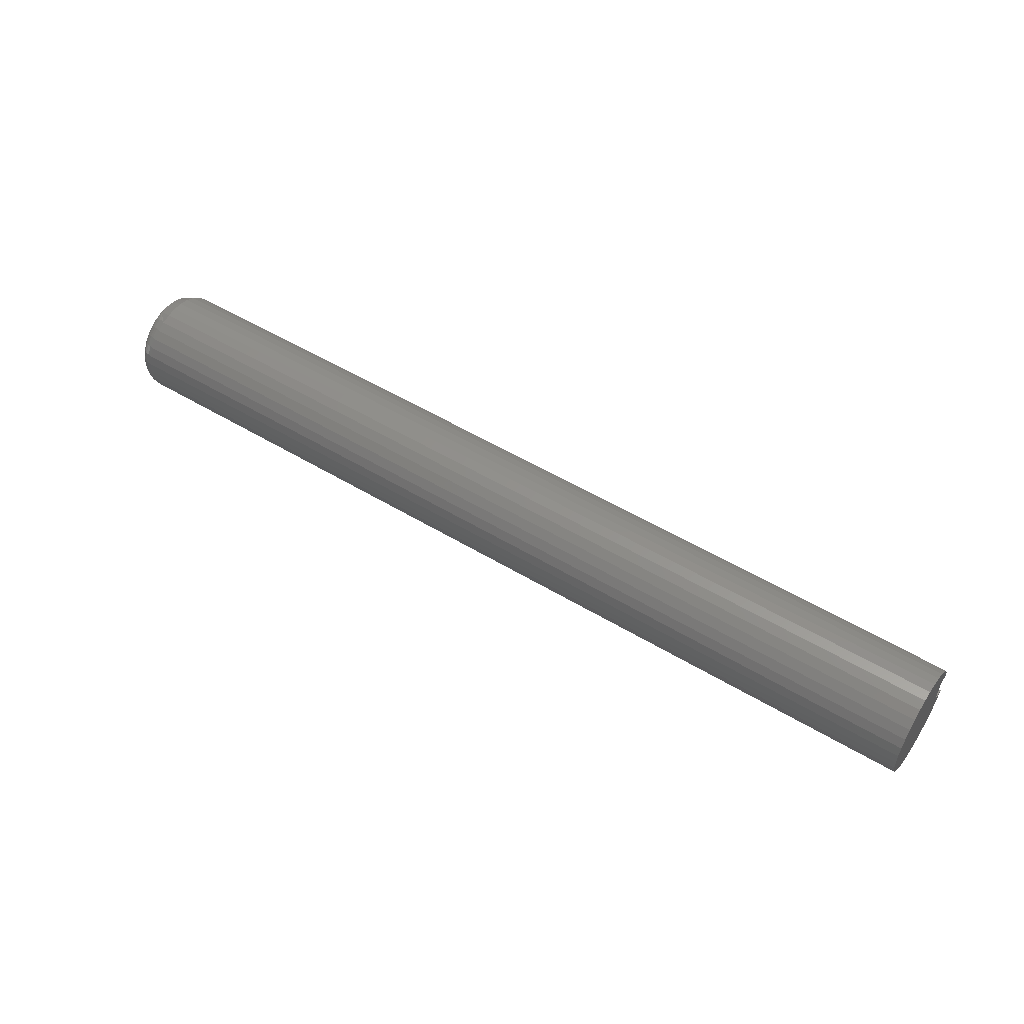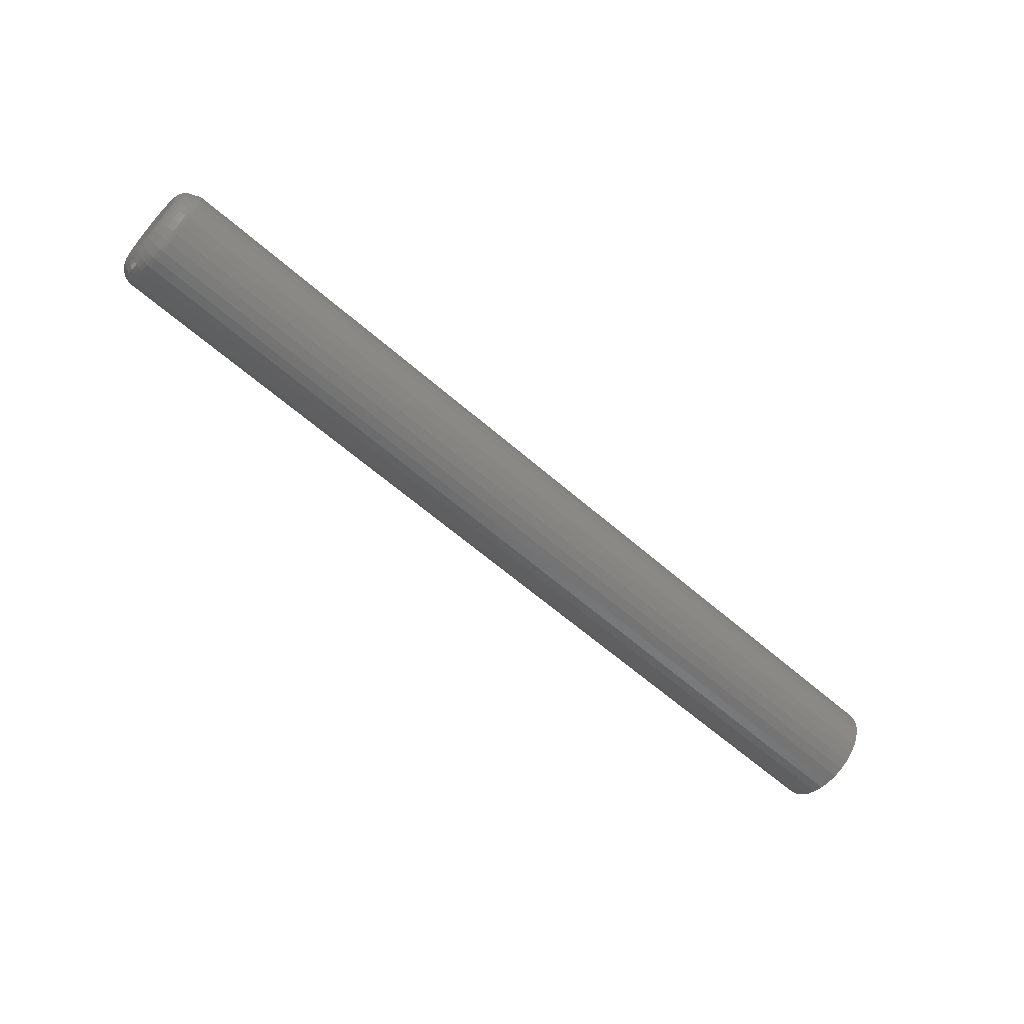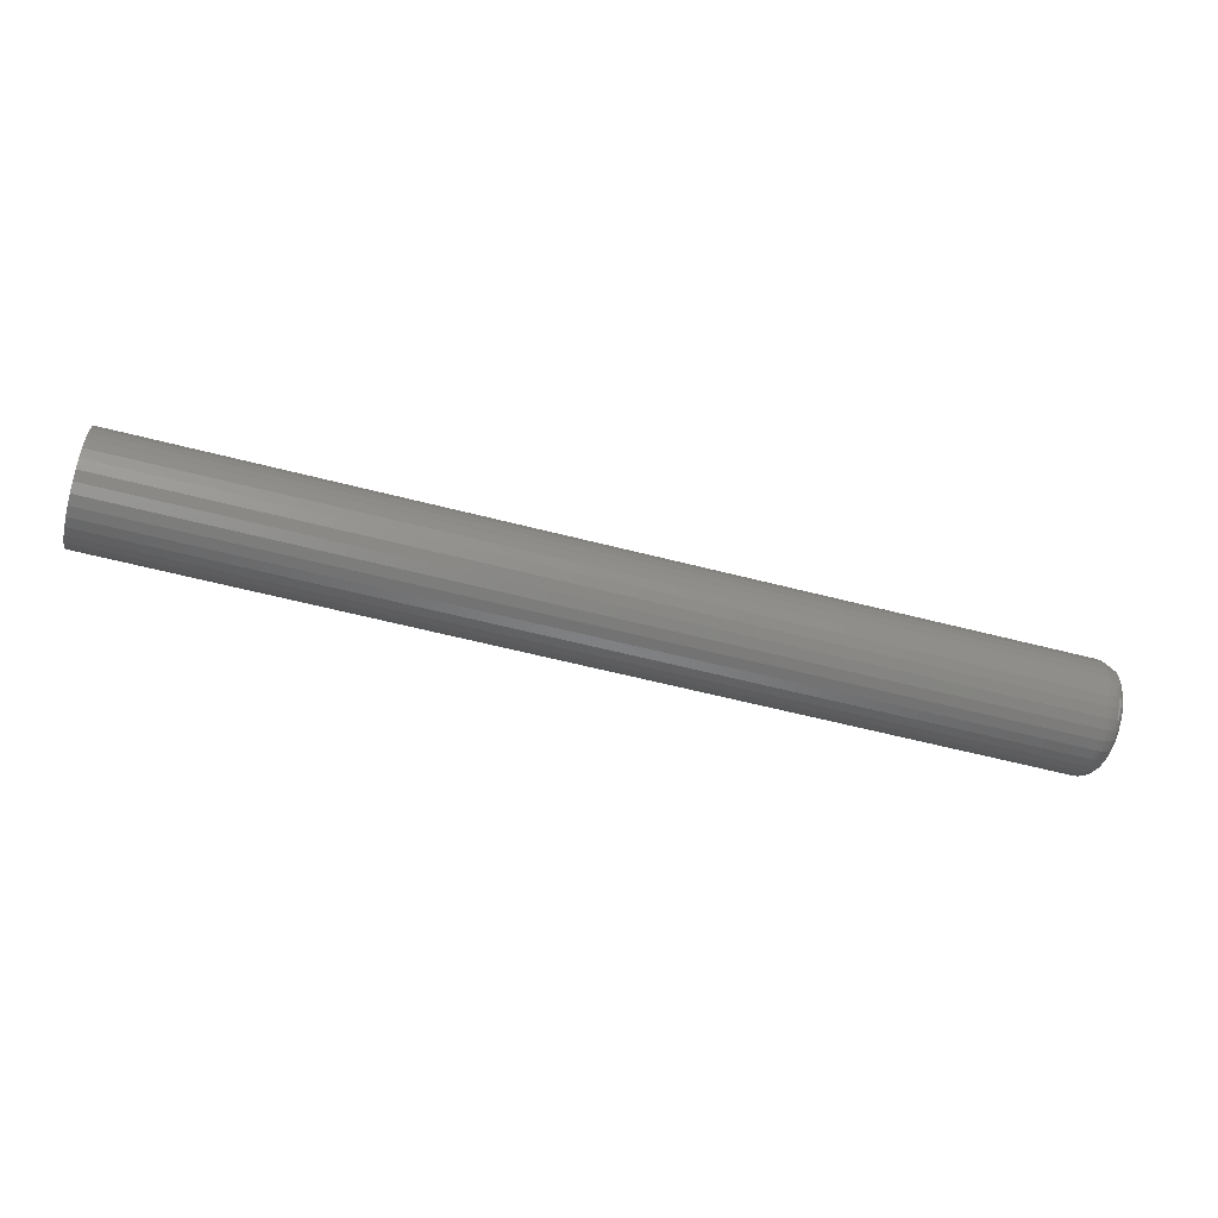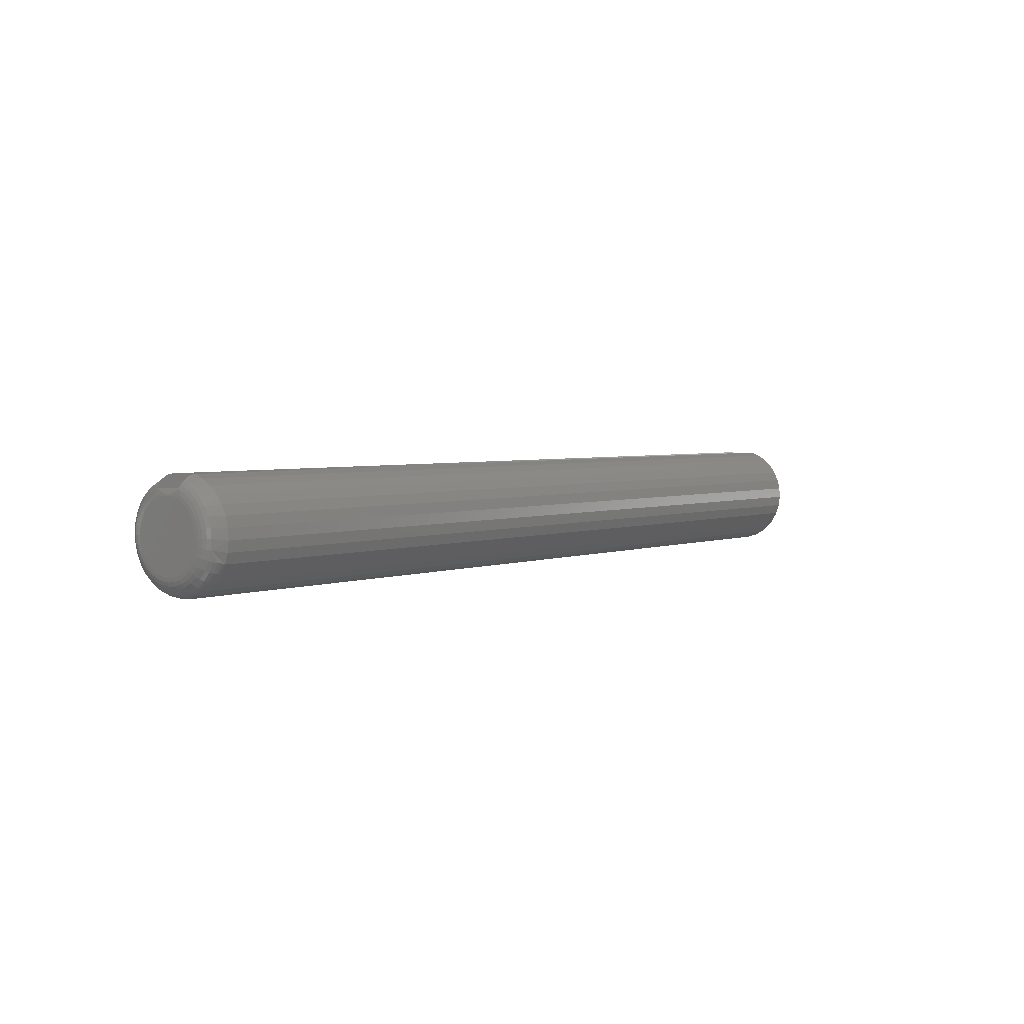
<metadata>
{"format":"stl","ext":"stl","renderer":"f3d","projection":"perspective","resolution":1024,"background":"white","views":[{"elev":51.6,"azim":-146.7,"up":"+Y"},{"elev":-62.2,"azim":138.5,"up":"+Z"},{"elev":-60.0,"azim":-14.8,"up":"+Z"},{"elev":3.4,"azim":128.3,"up":"+Z"}]}
</metadata>
<code>
# stl→obj: 267 verts, 530 faces
v 0.75 -0.004523 -0.02894
v 0.75 0.006167 -0.02681
v 0.75 -0.009973 -0.0284
v 0.75 0.0009268 -0.0284
v 0.75 -0.004523 0.02693
v 0.75 -0.01521 0.02481
v 0.75 0.0009268 0.0264
v 0.75 -0.009973 0.0264
v 0.75 0.006167 0.02481
v 0.75 -0.02004 0.02222
v 0.75 0.011 0.02222
v 0.75 -0.02428 0.01875
v 0.75 0.01523 0.01875
v 0.75 -0.02775 0.01452
v 0.75 0.0187 0.01452
v 0.75 -0.03033 0.009687
v 0.75 0.02129 0.009687
v 0.75 -0.03192 0.004447
v 0.75 0.02288 0.004447
v 0.75 0.02288 -0.006453
v 0.75 -0.03033 -0.01169
v 0.75 0.02129 -0.01169
v 0.75 -0.02775 -0.01652
v 0.75 0.0187 -0.01652
v 0.75 -0.02428 -0.02076
v 0.75 0.01523 -0.02076
v 0.75 -0.02004 -0.02423
v 0.75 0.011 -0.02423
v 0.75 -0.01521 -0.02681
v 0.75 0.02341 -0.001003
v 0.75 -0.03246 -0.001003
v 0.75 -0.03192 -0.006453
v 0.7487 -0.01562 0.03125
v 0 -0.01562 0.03125
v 0.7487 0.006579 0.03125
v 8.491e-35 0.006579 0.03125
v 0.7479 0.006579 0.03307
v 0.7465 0.006579 0.03509
v 0.7446 0.006579 0.03716
v 0.7433 0.006579 0.03822
v 0.7415 0.006579 0.03934
v 0.7392 0.006579 0.04032
v 0.7368 0.006579 0.04092
v 0.7344 0.006579 0.04112
v -6.163e-19 0.006579 0.04112
v -2.45e-18 0.01442 0.03822
v 0.7344 0.01442 0.03822
v -2.178e-18 0.02157 0.03388
v 0.7344 0.02157 0.03388
v -1.827e-18 0.02775 0.02825
v 0.7344 0.02775 0.02825
v -1.408e-18 0.03275 0.02154
v 0.7344 0.03275 0.02154
v -9.374e-19 0.03637 0.01401
v 0.7344 0.03637 0.01401
v -4.321e-19 0.03848 0.005917
v 0.7344 0.03848 0.005917
v 8.901e-20 0.03901 -0.002428
v 0.7344 0.03901 -0.002428
v 6.069e-19 0.03794 -0.01072
v 0.7344 0.03794 -0.01072
v 1.102e-18 0.0353 -0.01866
v 0.7344 0.0353 -0.01866
v 1.557e-18 0.03119 -0.02594
v 0.7344 0.03119 -0.02594
v 1.955e-18 0.02577 -0.0323
v 0.7344 0.02577 -0.0323
v 2.28e-18 0.01923 -0.03752
v 0.7344 0.01923 -0.03752
v 2.522e-18 0.01182 -0.04138
v 0.7344 0.01182 -0.04138
v 2.67e-18 0.0038 -0.04376
v 0.7344 0.0038 -0.04376
v 2.72e-18 -0.004523 -0.04456
v 0.7344 -0.004523 -0.04456
v 2.67e-18 -0.01285 -0.04376
v 0.7344 -0.01285 -0.04376
v 2.522e-18 -0.02086 -0.04138
v 0.7344 -0.02086 -0.04138
v 2.28e-18 -0.02828 -0.03752
v 0.7344 -0.02828 -0.03752
v 1.955e-18 -0.03482 -0.0323
v 0.7344 -0.03482 -0.0323
v 1.557e-18 -0.04024 -0.02594
v 0.7344 -0.04024 -0.02594
v 1.102e-18 -0.04435 -0.01866
v 0.7344 -0.04435 -0.01866
v 6.069e-19 -0.04699 -0.01072
v 0.7344 -0.04699 -0.01072
v 8.901e-20 -0.04806 -0.002428
v 0.7344 -0.04806 -0.002428
v -4.321e-19 -0.04753 0.005917
v 0.7344 -0.04753 0.005917
v -9.374e-19 -0.04542 0.01401
v 0.7344 -0.04542 0.01401
v -1.408e-18 -0.04179 0.02154
v 0.7344 -0.04179 0.02154
v -1.827e-18 -0.0368 0.02825
v 0.7344 -0.0368 0.02825
v -2.178e-18 -0.03061 0.03388
v 0.7344 -0.03061 0.03388
v -2.45e-18 -0.02347 0.03822
v 0.7344 -0.02347 0.03822
v -2.63e-18 -0.01562 0.04112
v 0.7344 -0.01562 0.04112
v 0.7368 -0.01562 0.04092
v 0.7392 -0.01562 0.04032
v 0.7415 -0.01562 0.03934
v 0.7433 -0.01562 0.03822
v 0.7446 -0.01562 0.03716
v 0.7457 -0.01562 0.03612
v 0.7472 -0.01562 0.03408
v 0.7454 0.03446 -0.001003
v 0.7454 0.03371 0.006602
v 0.7454 0.03149 0.01392
v 0.7454 0.02789 0.02065
v 0.7454 0.02304 0.02656
v 0.7454 0.01714 0.03141
v 0.7497 0.007334 0.02762
v 0.7474 0.009489 0.03283
v 0.7488 0.008456 0.03033
v 0.7454 0.03371 -0.008609
v 0.7454 0.03149 -0.01592
v 0.7431 0.03329 -0.01667
v 0.7404 0.03462 -0.01722
v 0.7374 0.03544 -0.01756
v 0.7454 0.0104 0.03501
v 0.7497 0.001522 -0.03139
v 0.7497 -0.004523 -0.03199
v 0.7488 0.002093 -0.03427
v 0.7488 -0.004523 -0.03492
v 0.7474 0.00262 -0.03692
v 0.7474 -0.004523 -0.03762
v 0.7454 0.003082 -0.03924
v 0.7454 -0.004523 -0.03999
v 0.7431 0.003461 -0.04114
v 0.7431 -0.004523 -0.04193
v 0.7404 0.003743 -0.04256
v 0.7404 -0.004523 -0.04337
v 0.7374 0.003917 -0.04343
v 0.7374 -0.004523 -0.04426
v 0.7497 0.007334 -0.02963
v 0.7488 0.008456 -0.03234
v 0.7474 0.009489 -0.03483
v 0.7454 0.0104 -0.03702
v 0.7431 0.01114 -0.03881
v 0.7404 0.01169 -0.04015
v 0.7374 0.01203 -0.04097
v 0.7497 0.01269 -0.02676
v 0.7488 0.01432 -0.0292
v 0.7474 0.01582 -0.03145
v 0.7454 0.01714 -0.03342
v 0.7431 0.01821 -0.03503
v 0.7404 0.01902 -0.03623
v 0.7374 0.01951 -0.03697
v 0.7497 0.01739 -0.02291
v 0.7488 0.01946 -0.02498
v 0.7474 0.02137 -0.02689
v 0.7454 0.02304 -0.02857
v 0.7431 0.02442 -0.02994
v 0.7404 0.02544 -0.03096
v 0.7374 0.02607 -0.03159
v 0.7497 0.02124 -0.01822
v 0.7488 0.02368 -0.01985
v 0.7474 0.02592 -0.02135
v 0.7454 0.02789 -0.02266
v 0.7431 0.02951 -0.02374
v 0.7404 0.03071 -0.02454
v 0.7374 0.03145 -0.02504
v 0.7497 0.0241 -0.01286
v 0.7488 0.02681 -0.01398
v 0.7474 0.02931 -0.01502
v 0.7497 0.02587 -0.007048
v 0.7488 0.02874 -0.00762
v 0.7474 0.03139 -0.008147
v 0.7497 0.02646 -0.001003
v 0.7488 0.02939 -0.001003
v 0.7474 0.03209 -0.001003
v 0.7497 0.02587 0.005041
v 0.7488 0.02874 0.005613
v 0.7474 0.03139 0.00614
v 0.7497 0.0241 0.01085
v 0.7488 0.02681 0.01198
v 0.7474 0.02931 0.01301
v 0.7497 0.02124 0.01621
v 0.7488 0.02368 0.01784
v 0.7474 0.02592 0.01934
v 0.7497 0.01739 0.02091
v 0.7488 0.01946 0.02298
v 0.7474 0.02137 0.02489
v 0.7497 0.01269 0.02476
v 0.7488 0.01432 0.0272
v 0.7474 0.01582 0.02944
v 0.7454 -0.02618 0.03141
v 0.7454 -0.03209 0.02656
v 0.7454 -0.03694 0.02065
v 0.7454 -0.04054 0.01392
v 0.7454 -0.04276 0.006602
v 0.7454 -0.04351 -0.001003
v 0.7497 -0.01638 0.02762
v 0.7374 -0.04449 -0.01756
v 0.7488 -0.0175 0.03033
v 0.7454 -0.01944 0.03501
v 0.7454 -0.04276 -0.008609
v 0.7404 -0.04367 -0.01722
v 0.7431 -0.04233 -0.01667
v 0.7454 -0.04054 -0.01592
v 0.7497 -0.01057 -0.03139
v 0.7488 -0.01114 -0.03427
v 0.7474 -0.01167 -0.03692
v 0.7454 -0.01213 -0.03924
v 0.7431 -0.01251 -0.04114
v 0.7404 -0.01279 -0.04256
v 0.7374 -0.01296 -0.04343
v 0.7474 -0.01854 0.03283
v 0.7497 -0.02174 0.02476
v 0.7488 -0.02336 0.0272
v 0.7474 -0.02487 0.02944
v 0.7497 -0.02643 0.02091
v 0.7488 -0.0285 0.02298
v 0.7474 -0.03041 0.02489
v 0.7497 -0.03028 0.01621
v 0.7488 -0.03272 0.01784
v 0.7474 -0.03497 0.01934
v 0.7497 -0.03315 0.01085
v 0.7488 -0.03586 0.01198
v 0.7474 -0.03835 0.01301
v 0.7497 -0.03491 0.005041
v 0.7488 -0.03779 0.005613
v 0.7474 -0.04044 0.00614
v 0.7497 -0.03551 -0.001003
v 0.7488 -0.03844 -0.001003
v 0.7474 -0.04114 -0.001003
v 0.7497 -0.03491 -0.007048
v 0.7488 -0.03779 -0.00762
v 0.7474 -0.04044 -0.008147
v 0.7497 -0.03315 -0.01286
v 0.7488 -0.03586 -0.01398
v 0.7474 -0.03835 -0.01502
v 0.7497 -0.03028 -0.01822
v 0.7488 -0.03272 -0.01985
v 0.7474 -0.03497 -0.02135
v 0.7454 -0.03694 -0.02266
v 0.7431 -0.03855 -0.02374
v 0.7404 -0.03975 -0.02454
v 0.7374 -0.04049 -0.02504
v 0.7497 -0.02643 -0.02291
v 0.7488 -0.0285 -0.02498
v 0.7474 -0.03041 -0.02689
v 0.7454 -0.03209 -0.02857
v 0.7431 -0.03346 -0.02994
v 0.7404 -0.03448 -0.03096
v 0.7374 -0.03511 -0.03159
v 0.7497 -0.02174 -0.02676
v 0.7488 -0.02336 -0.0292
v 0.7474 -0.02487 -0.03145
v 0.7454 -0.02618 -0.03342
v 0.7431 -0.02726 -0.03503
v 0.7404 -0.02806 -0.03623
v 0.7374 -0.02856 -0.03697
v 0.7497 -0.01638 -0.02963
v 0.7488 -0.0175 -0.03234
v 0.7474 -0.01854 -0.03483
v 0.7454 -0.01944 -0.03702
v 0.7431 -0.02019 -0.03881
v 0.7404 -0.02074 -0.04015
v 0.7374 -0.02108 -0.04097
f 1 2 3
f 1 4 2
f 5 6 7
f 5 8 6
f 7 6 9
f 9 6 10
f 9 10 11
f 11 10 12
f 11 12 13
f 13 12 14
f 13 14 15
f 15 14 16
f 15 16 17
f 17 16 18
f 17 18 19
f 20 21 22
f 22 21 23
f 22 23 24
f 24 23 25
f 24 25 26
f 26 25 27
f 26 27 28
f 28 27 29
f 28 29 2
f 2 29 3
f 19 18 30
f 30 18 31
f 30 31 20
f 20 31 32
f 20 32 21
f 33 5 34
f 34 5 35
f 34 35 36
f 36 35 37
f 36 37 38
f 36 38 39
f 36 39 40
f 36 40 41
f 36 41 42
f 36 42 43
f 36 43 44
f 36 44 45
f 45 44 46
f 46 44 47
f 46 47 48
f 48 47 49
f 48 49 50
f 50 49 51
f 50 51 52
f 52 51 53
f 52 53 54
f 54 53 55
f 54 55 56
f 56 55 57
f 56 57 58
f 58 57 59
f 58 59 60
f 60 59 61
f 60 61 62
f 62 61 63
f 62 63 64
f 64 63 65
f 64 65 66
f 66 65 67
f 66 67 68
f 68 67 69
f 68 69 70
f 70 69 71
f 70 71 72
f 72 71 73
f 72 73 74
f 74 73 75
f 74 75 76
f 76 75 77
f 76 77 78
f 78 77 79
f 78 79 80
f 80 79 81
f 80 81 82
f 82 81 83
f 82 83 84
f 84 83 85
f 84 85 86
f 86 85 87
f 86 87 88
f 88 87 89
f 88 89 90
f 90 89 91
f 90 91 92
f 92 91 93
f 92 93 94
f 94 93 95
f 94 95 96
f 96 95 97
f 96 97 98
f 98 97 99
f 98 99 100
f 100 99 101
f 100 101 102
f 102 101 103
f 102 103 104
f 104 103 105
f 106 107 108
f 106 108 109
f 106 109 110
f 106 110 111
f 106 111 112
f 106 112 33
f 33 34 104
f 33 104 105
f 33 105 106
f 57 113 59
f 55 114 57
f 53 115 55
f 51 116 53
f 49 117 51
f 47 118 49
f 119 7 9
f 38 37 120
f 41 40 39
f 35 5 7
f 35 7 119
f 35 119 121
f 35 121 120
f 35 120 37
f 122 123 124
f 122 124 125
f 122 125 126
f 122 126 63
f 122 63 61
f 122 61 59
f 122 59 113
f 127 118 47
f 127 47 44
f 127 44 43
f 127 43 42
f 127 42 41
f 127 41 39
f 127 39 38
f 127 38 120
f 4 1 128
f 128 1 129
f 128 129 130
f 130 129 131
f 130 131 132
f 132 131 133
f 132 133 134
f 134 133 135
f 134 135 136
f 136 135 137
f 136 137 138
f 138 137 139
f 138 139 140
f 140 139 141
f 140 141 73
f 73 141 75
f 2 4 142
f 142 4 128
f 142 128 143
f 143 128 130
f 143 130 144
f 144 130 132
f 144 132 145
f 145 132 134
f 145 134 146
f 146 134 136
f 146 136 147
f 147 136 138
f 147 138 148
f 148 138 140
f 148 140 71
f 71 140 73
f 28 2 149
f 149 2 142
f 149 142 150
f 150 142 143
f 150 143 151
f 151 143 144
f 151 144 152
f 152 144 145
f 152 145 153
f 153 145 146
f 153 146 154
f 154 146 147
f 154 147 155
f 155 147 148
f 155 148 69
f 69 148 71
f 26 28 156
f 156 28 149
f 156 149 157
f 157 149 150
f 157 150 158
f 158 150 151
f 158 151 159
f 159 151 152
f 159 152 160
f 160 152 153
f 160 153 161
f 161 153 154
f 161 154 162
f 162 154 155
f 162 155 67
f 67 155 69
f 24 26 163
f 163 26 156
f 163 156 164
f 164 156 157
f 164 157 165
f 165 157 158
f 165 158 166
f 166 158 159
f 166 159 167
f 167 159 160
f 167 160 168
f 168 160 161
f 168 161 169
f 169 161 162
f 169 162 65
f 65 162 67
f 22 24 170
f 170 24 163
f 170 163 171
f 171 163 164
f 171 164 172
f 172 164 165
f 172 165 123
f 123 165 166
f 123 166 124
f 124 166 167
f 124 167 125
f 125 167 168
f 125 168 126
f 126 168 169
f 126 169 63
f 63 169 65
f 20 22 173
f 173 22 170
f 173 170 174
f 174 170 171
f 174 171 175
f 175 171 172
f 175 172 122
f 122 172 123
f 30 20 176
f 176 20 173
f 176 173 177
f 177 173 174
f 177 174 178
f 178 174 175
f 178 175 113
f 113 175 122
f 19 30 179
f 179 30 176
f 179 176 180
f 180 176 177
f 180 177 181
f 181 177 178
f 181 178 114
f 114 178 113
f 114 113 57
f 17 19 182
f 182 19 179
f 182 179 183
f 183 179 180
f 183 180 184
f 184 180 181
f 184 181 115
f 115 181 114
f 115 114 55
f 15 17 185
f 185 17 182
f 185 182 186
f 186 182 183
f 186 183 187
f 187 183 184
f 187 184 116
f 116 184 115
f 116 115 53
f 13 15 188
f 188 15 185
f 188 185 189
f 189 185 186
f 189 186 190
f 190 186 187
f 190 187 117
f 117 187 116
f 117 116 51
f 11 13 191
f 191 13 188
f 191 188 192
f 192 188 189
f 192 189 193
f 193 189 190
f 193 190 118
f 118 190 117
f 118 117 49
f 9 11 119
f 119 11 191
f 119 191 121
f 121 191 192
f 121 192 120
f 120 192 193
f 120 193 127
f 127 193 118
f 105 103 106
f 101 194 103
f 99 195 101
f 97 196 99
f 95 197 97
f 93 198 95
f 91 199 93
f 200 6 8
f 201 89 87
f 33 202 200
f 33 200 8
f 33 8 5
f 203 111 110
f 203 110 109
f 203 109 108
f 203 108 107
f 203 107 106
f 203 106 103
f 203 103 194
f 204 199 91
f 204 91 89
f 204 89 201
f 204 201 205
f 204 205 206
f 204 206 207
f 1 3 129
f 129 3 208
f 129 208 131
f 131 208 209
f 131 209 133
f 133 209 210
f 133 210 135
f 135 210 211
f 135 211 137
f 137 211 212
f 137 212 139
f 139 212 213
f 139 213 141
f 141 213 214
f 141 214 75
f 75 214 77
f 202 33 215
f 215 33 112
f 215 112 203
f 203 112 111
f 10 6 216
f 216 6 200
f 216 200 217
f 217 200 202
f 217 202 218
f 218 202 215
f 218 215 194
f 194 215 203
f 12 10 219
f 219 10 216
f 219 216 220
f 220 216 217
f 220 217 221
f 221 217 218
f 221 218 195
f 195 218 194
f 195 194 101
f 14 12 222
f 222 12 219
f 222 219 223
f 223 219 220
f 223 220 224
f 224 220 221
f 224 221 196
f 196 221 195
f 196 195 99
f 16 14 225
f 225 14 222
f 225 222 226
f 226 222 223
f 226 223 227
f 227 223 224
f 227 224 197
f 197 224 196
f 197 196 97
f 18 16 228
f 228 16 225
f 228 225 229
f 229 225 226
f 229 226 230
f 230 226 227
f 230 227 198
f 198 227 197
f 198 197 95
f 31 18 231
f 231 18 228
f 231 228 232
f 232 228 229
f 232 229 233
f 233 229 230
f 233 230 199
f 199 230 198
f 199 198 93
f 32 31 234
f 234 31 231
f 234 231 235
f 235 231 232
f 235 232 236
f 236 232 233
f 236 233 204
f 204 233 199
f 21 32 237
f 237 32 234
f 237 234 238
f 238 234 235
f 238 235 239
f 239 235 236
f 239 236 207
f 207 236 204
f 23 21 240
f 240 21 237
f 240 237 241
f 241 237 238
f 241 238 242
f 242 238 239
f 242 239 243
f 243 239 207
f 243 207 244
f 244 207 206
f 244 206 245
f 245 206 205
f 245 205 246
f 246 205 201
f 246 201 85
f 85 201 87
f 25 23 247
f 247 23 240
f 247 240 248
f 248 240 241
f 248 241 249
f 249 241 242
f 249 242 250
f 250 242 243
f 250 243 251
f 251 243 244
f 251 244 252
f 252 244 245
f 252 245 253
f 253 245 246
f 253 246 83
f 83 246 85
f 27 25 254
f 254 25 247
f 254 247 255
f 255 247 248
f 255 248 256
f 256 248 249
f 256 249 257
f 257 249 250
f 257 250 258
f 258 250 251
f 258 251 259
f 259 251 252
f 259 252 260
f 260 252 253
f 260 253 81
f 81 253 83
f 29 27 261
f 261 27 254
f 261 254 262
f 262 254 255
f 262 255 263
f 263 255 256
f 263 256 264
f 264 256 257
f 264 257 265
f 265 257 258
f 265 258 266
f 266 258 259
f 266 259 267
f 267 259 260
f 267 260 79
f 79 260 81
f 3 29 208
f 208 29 261
f 208 261 209
f 209 261 262
f 209 262 210
f 210 262 263
f 210 263 211
f 211 263 264
f 211 264 212
f 212 264 265
f 212 265 213
f 213 265 266
f 213 266 214
f 214 266 267
f 214 267 77
f 77 267 79
f 96 98 50
f 52 96 50
f 94 96 52
f 54 94 52
f 92 94 54
f 88 90 58
f 60 88 58
f 86 88 60
f 62 86 60
f 84 86 62
f 64 84 62
f 82 84 64
f 66 82 64
f 80 82 66
f 68 80 66
f 78 80 68
f 70 78 68
f 76 78 70
f 74 76 70
f 72 74 70
f 34 50 98
f 34 98 100
f 34 100 102
f 34 102 104
f 36 45 46
f 36 46 48
f 36 48 50
f 36 50 34
f 54 56 92
f 92 56 58
f 92 58 90

</code>
